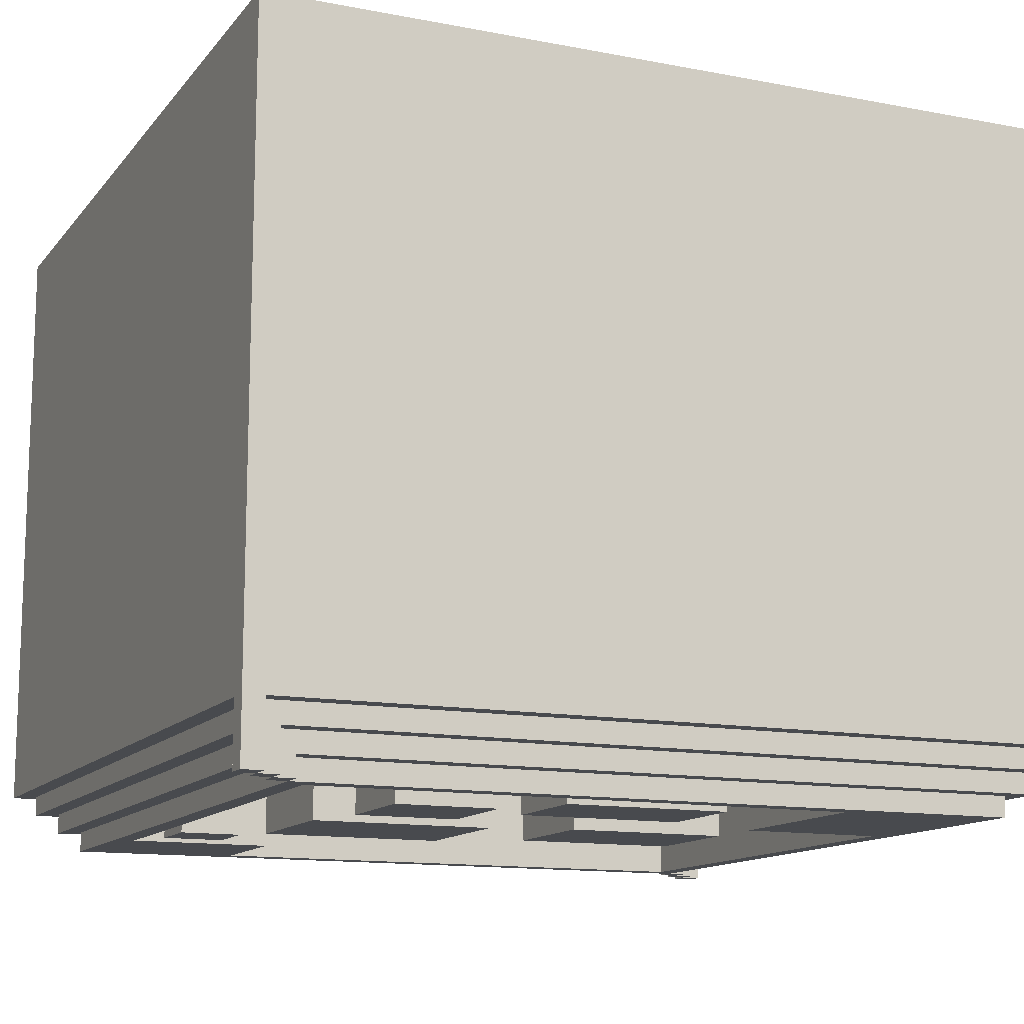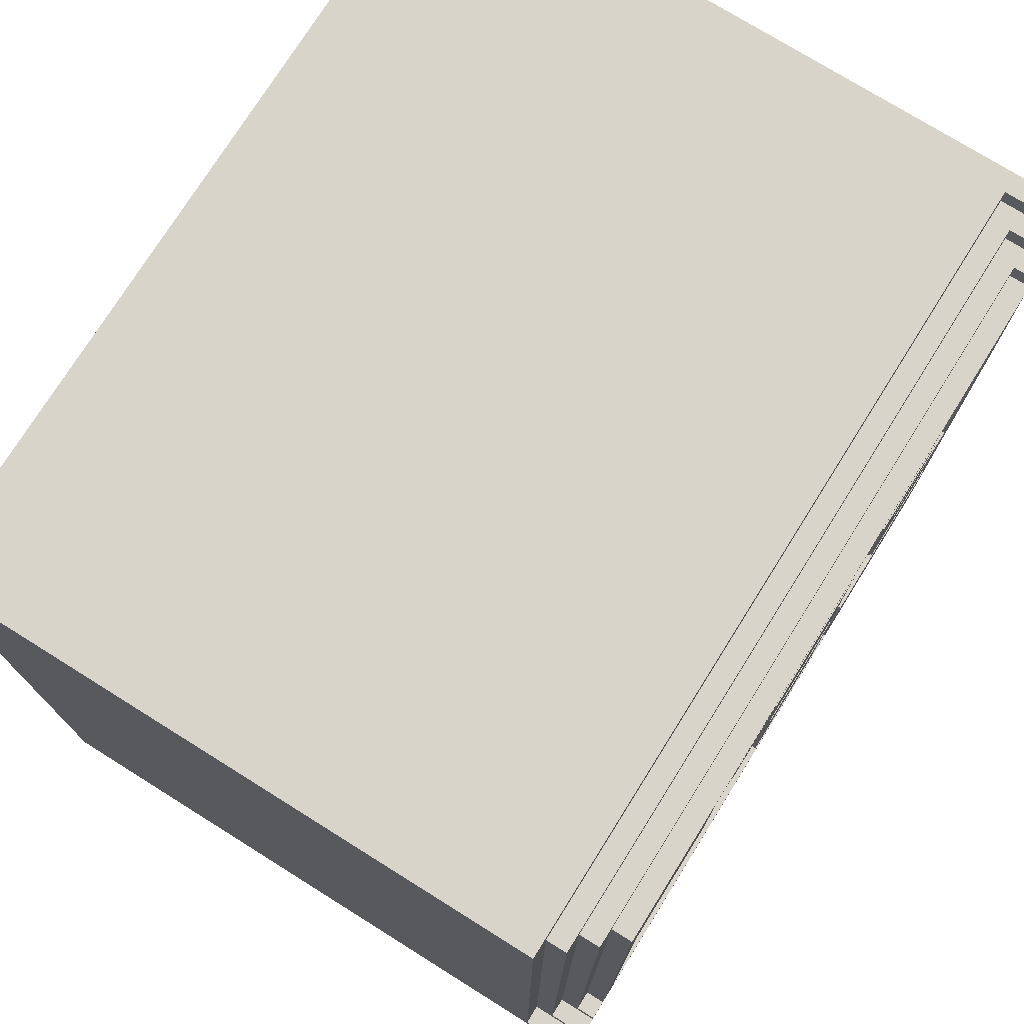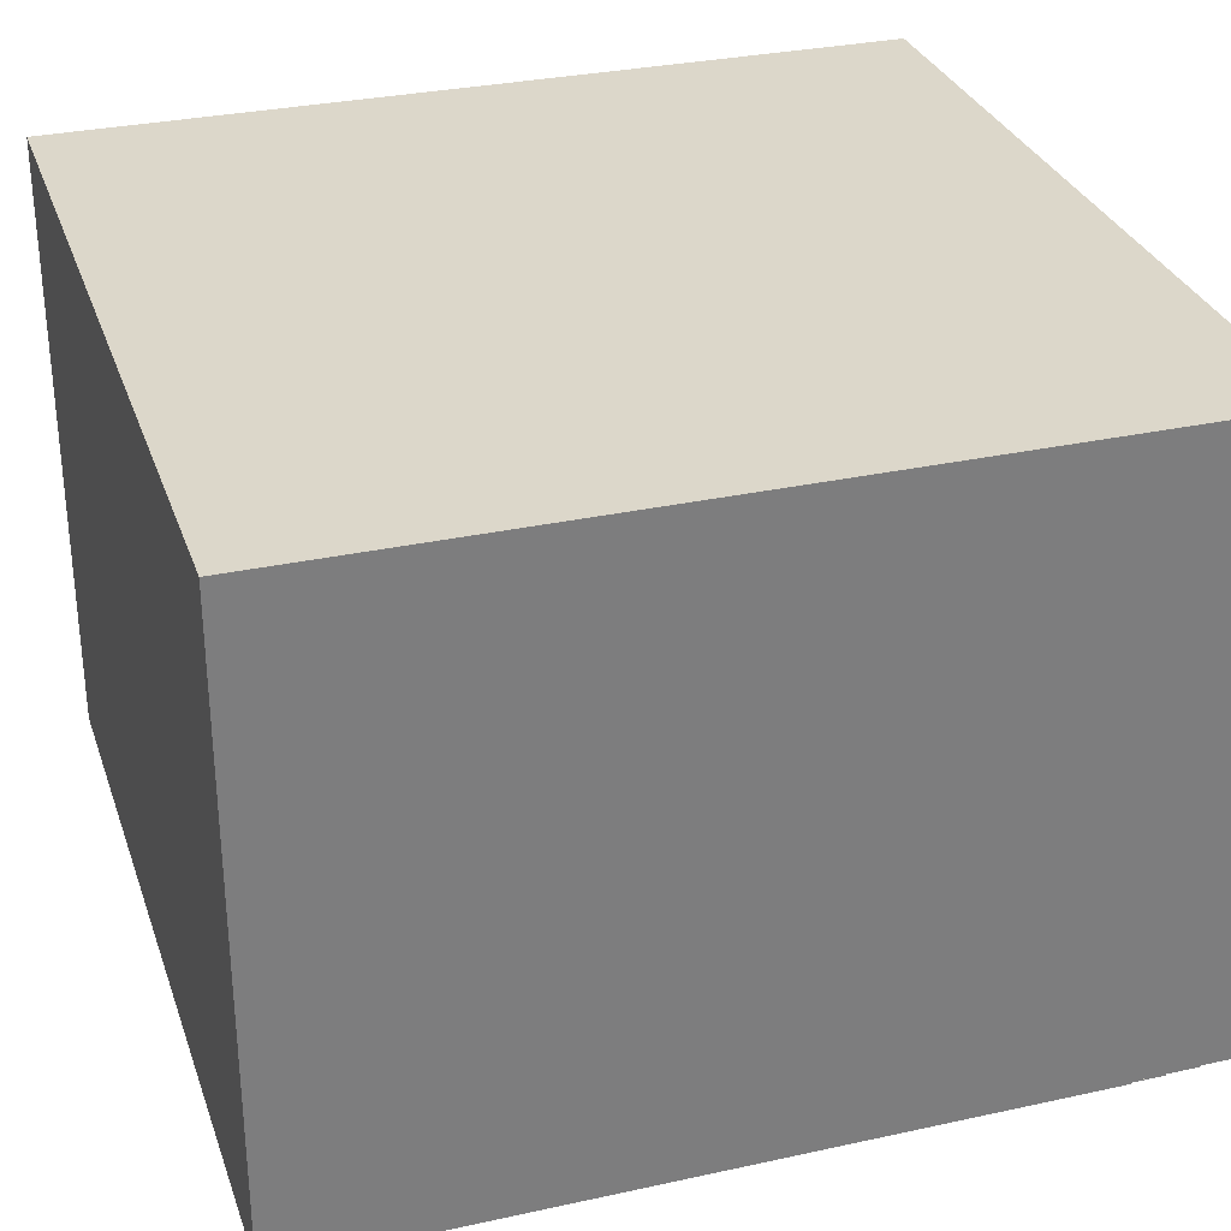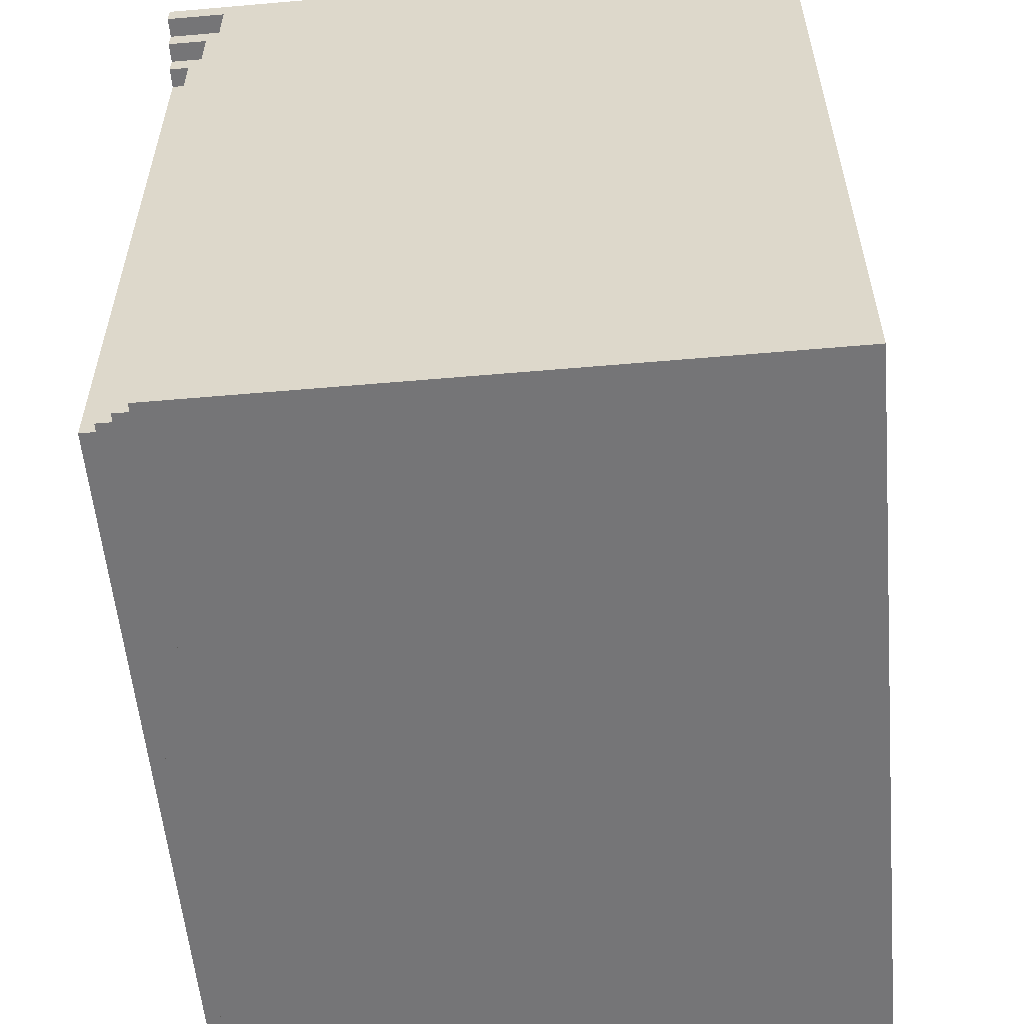
<metadata>
{"format":"obj","ext":"obj","renderer":"f3d","projection":"perspective","resolution":1024,"background":"white","views":[{"elev":-13.0,"azim":66.2,"up":"+Y"},{"elev":75.0,"azim":-58.0,"up":"+Z"},{"elev":30.8,"azim":72.5,"up":"+Y"},{"elev":-56.6,"azim":95.2,"up":"+Z"}]}
</metadata>
<code>
o
v -2.3 0 -2.7
v -2.3 0 -2.8
v -2.3 0.3 1.3
v -2.3 0.3 -2.7
v -2.3 3.3 1.3
v -2.3 3.3 -2.8
v -2.2 0 -2.6
v -2.2 0 -2.7
v -2.2 0.2 1.2
v -2.2 0.2 -2.6
v -2.2 0.3 1.2
v -2.2 0.3 -2.7
v -2.1 0 -2.5
v -2.1 0 -2.6
v -2.1 0.1 1.1
v -2.1 0.1 -2.5
v -2.1 0.2 1.1
v -2.1 0.2 -2.6
v -2 0 1
v -2 0 -2.5
v -2 0.1 1
v -2 0.1 -2.5
v -1.6 2 -0.9
v -1.6 2 -1.8
v -1.6 2.6 -0.1
v -1.6 2.6 -0.6
v -1.6 2.8 -0.1
v -1.6 2.8 -0.6
v -1.6 2.8 -0.9
v -1.6 2.8 -1.8
v -1.1 0 0.8
v -1.1 0 0.5
v -1.1 1.2 -2
v -1.1 1.2 -2.3
v -1.1 2.8 0.8
v -1.1 2.8 0.5
v -1.1 2.8 -2
v -1.1 2.8 -2.3
v -0.7 0 0.4
v -0.7 0 -0.5
v -0.7 2.8 0.4
v -0.7 2.8 -0.5
v -0.5 0 -0.9
v -0.5 0 -1.7
v -0.5 2.8 -0.9
v -0.5 2.8 -1.7
v 0.3 0 0.3
v 0.3 0 -0.2
v 0.3 2.8 0.3
v 0.3 2.8 -0.2
v 0.4 0 -1.7
v 0.4 0 -2.4
v 0.4 2.8 -1.7
v 0.4 2.8 -2.4
v 0.6 0 -0.4
v 0.6 0 -1.2
v 0.6 2.8 -0.4
v 0.6 2.8 -1.2
v 1.3 0 0.9
v 1.3 0 -1.7
v 1.3 2.8 0.9
v 1.3 2.8 -1.7
v 1.4 0 1.1
v 1.4 0 1
v 1.4 0.1 1.1
v 1.4 0.1 1
v 1.5 0 1.2
v 1.5 0 1.1
v 1.5 0.2 1.2
v 1.5 0.2 1.1
v 1.6 0 1.3
v 1.6 0 1.2
v 1.6 0.3 1.3
v 1.6 0.3 1.2
v -2.2 0 -2.7
v -2.2 0 -2.8
v -2.2 0.3 -2.7
v -2.2 0.3 -2.8
v -2.1 0 -2.6
v -2.1 0 -2.7
v -2.1 0.2 -2.6
v -2.1 0.2 -2.7
v -2 0 -2.5
v -2 0 -2.6
v -2 0.1 -2.5
v -2 0.1 -2.6
v -1.9 0 0.2
v -1.9 0 -2.4
v -1.9 2.8 0.2
v -1.9 2.8 -2.4
v -1.3 0 0.9
v -1.3 0 0.2
v -1.3 2.8 0.9
v -1.3 2.8 0.2
v -1 2.6 -0.1
v -1 2.6 -0.6
v -1 2.8 -0.1
v -1 2.8 -0.6
v -0.9 2 -0.9
v -0.9 2 -1.8
v -0.9 2.8 -0.9
v -0.9 2.8 -1.8
v -0.8 0 0.8
v -0.8 0 0.5
v -0.8 2.8 0.8
v -0.8 2.8 0.5
v -0.4 1.2 -2
v -0.4 1.2 -2.3
v -0.4 2.8 -2
v -0.4 2.8 -2.3
v 2.384e-07 0 0.4
v 2.384e-07 0 -0.5
v 2.384e-07 2.8 0.4
v 2.384e-07 2.8 -0.5
v 0.1 0 -0.9
v 0.1 0 -1.7
v 0.1 2.8 -0.9
v 0.1 2.8 -1.7
v 0.8 0 0.3
v 0.8 0 -0.2
v 0.8 2.8 0.3
v 0.8 2.8 -0.2
v 1.1 0 -0.4
v 1.1 0 -1.2
v 1.1 2.8 -0.4
v 1.1 2.8 -1.2
v 1.4 0 1
v 1.4 0 -2.5
v 1.4 0.1 1
v 1.4 0.1 -2.5
v 1.5 0 1.1
v 1.5 0 1
v 1.5 0.1 1
v 1.5 0.1 -2.6
v 1.5 0.2 1.1
v 1.5 0.2 -2.6
v 1.6 0 1.2
v 1.6 0 1.1
v 1.6 0.2 1.1
v 1.6 0.2 -2.7
v 1.6 0.3 1.2
v 1.6 0.3 -2.7
v 1.7 0 1.3
v 1.7 0 1.2
v 1.7 0.3 1.2
v 1.7 0.3 -2.8
v 1.7 3.3 1.3
v 1.7 3.3 -2.8
v -2.3 0.3 1.3
v -2.3 3.3 1.3
v 1.6 0 1.3
v 1.6 0.3 1.3
v 1.7 0 1.3
v 1.7 3.3 1.3
v -2.2 0.2 1.2
v -2.2 0.3 1.2
v 1.5 0 1.2
v 1.5 0.2 1.2
v 1.6 0 1.2
v 1.6 0.3 1.2
v -2.1 0.1 1.1
v -2.1 0.2 1.1
v 1.4 0 1.1
v 1.4 0.1 1.1
v 1.5 0 1.1
v 1.5 0.2 1.1
v -2 0 1
v -2 0.1 1
v 1.4 0 1
v 1.4 0.1 1
v -1.1 0 0.8
v -1.1 2.8 0.8
v -0.8 0 0.8
v -0.8 2.8 0.8
v -0.7 0 0.4
v -0.7 2.8 0.4
v 2.384e-07 0 0.4
v 2.384e-07 2.8 0.4
v 0.3 0 0.3
v 0.3 2.8 0.3
v 0.8 0 0.3
v 0.8 2.8 0.3
v -1.6 2.6 -0.1
v -1.6 2.8 -0.1
v -1 2.6 -0.1
v -1 2.8 -0.1
v 0.6 0 -0.4
v 0.6 2.8 -0.4
v 1.1 0 -0.4
v 1.1 2.8 -0.4
v -1.6 2 -0.9
v -1.6 2.8 -0.9
v -0.9 2 -0.9
v -0.9 2.8 -0.9
v -0.5 0 -0.9
v -0.5 2.8 -0.9
v 0.1 0 -0.9
v 0.1 2.8 -0.9
v 0.4 0 -1.7
v 0.4 2.8 -1.7
v 1.3 0 -1.7
v 1.3 2.8 -1.7
v -1.1 1.2 -2
v -1.1 2.8 -2
v -0.4 1.2 -2
v -0.4 2.8 -2
v -1.9 0 -2.4
v -1.9 2.8 -2.4
v 0.4 0 -2.4
v 0.4 2.8 -2.4
v -2.1 0 -2.5
v -2.1 0.1 -2.5
v -2 0 -2.5
v -2 0.1 -2.5
v -2.2 0 -2.6
v -2.2 0.2 -2.6
v -2.1 0 -2.6
v -2.1 0.2 -2.6
v -2.3 0 -2.7
v -2.3 0.3 -2.7
v -2.2 0 -2.7
v -2.2 0.3 -2.7
v 1.6 0 1.2
v 1.6 0.3 1.2
v 1.7 0 1.2
v 1.7 0.3 1.2
v 1.5 0 1.1
v 1.5 0.2 1.1
v 1.6 0 1.1
v 1.6 0.2 1.1
v 1.4 0 1
v 1.4 0.1 1
v 1.5 0 1
v 1.5 0.1 1
v -1.3 0 0.9
v -1.3 2.8 0.9
v 1.3 0 0.9
v 1.3 2.8 0.9
v -1.1 0 0.5
v -1.1 2.8 0.5
v -0.8 0 0.5
v -0.8 2.8 0.5
v -1.9 0 0.2
v -1.9 2.8 0.2
v -1.3 0 0.2
v -1.3 2.8 0.2
v 0.3 0 -0.2
v 0.3 2.8 -0.2
v 0.8 0 -0.2
v 0.8 2.8 -0.2
v -0.7 0 -0.5
v -0.7 2.8 -0.5
v 2.384e-07 0 -0.5
v 2.384e-07 2.8 -0.5
v -1.6 2.6 -0.6
v -1.6 2.8 -0.6
v -1 2.6 -0.6
v -1 2.8 -0.6
v 0.6 0 -1.2
v 0.6 2.8 -1.2
v 1.1 0 -1.2
v 1.1 2.8 -1.2
v -0.5 0 -1.7
v -0.5 2.8 -1.7
v 0.1 0 -1.7
v 0.1 2.8 -1.7
v -1.6 2 -1.8
v -1.6 2.8 -1.8
v -0.9 2 -1.8
v -0.9 2.8 -1.8
v -1.1 1.2 -2.3
v -1.1 2.8 -2.3
v -0.4 1.2 -2.3
v -0.4 2.8 -2.3
v -2 0 -2.5
v -2 0.1 -2.5
v 1.4 0 -2.5
v 1.4 0.1 -2.5
v -2.1 0 -2.6
v -2.1 0.2 -2.6
v -2 0 -2.6
v -2 0.1 -2.6
v 1.5 0.1 -2.6
v 1.5 0.2 -2.6
v -2.2 0 -2.7
v -2.2 0.3 -2.7
v -2.1 0 -2.7
v -2.1 0.2 -2.7
v 1.6 0.2 -2.7
v 1.6 0.3 -2.7
v -2.3 0 -2.8
v -2.3 3.3 -2.8
v -2.2 0 -2.8
v -2.2 0.3 -2.8
v 1.7 0.3 -2.8
v 1.7 3.3 -2.8
v 1.6 0 1.3
v 1.7 0 1.3
v 1.5 0 1.2
v 1.6 0 1.2
v 1.7 0 1.2
v 1.4 0 1.1
v 1.5 0 1.1
v 1.6 0 1.1
v -2 0 1
v 1.4 0 1
v 1.5 0 1
v -1.9 0 0.9
v -1.3 0 0.9
v 1.3 0 0.9
v -1.1 0 0.8
v -0.8 0 0.8
v -1.1 0 0.5
v -0.8 0 0.5
v -0.7 0 0.4
v 2.384e-07 0 0.4
v 0.3 0 0.3
v 0.8 0 0.3
v -1.9 0 0.2
v -1.3 0 0.2
v 0.3 0 -0.2
v 0.8 0 -0.2
v 0.6 0 -0.4
v 1.1 0 -0.4
v -0.7 0 -0.5
v 2.384e-07 0 -0.5
v -0.5 0 -0.9
v 0.1 0 -0.9
v 0.6 0 -1.2
v 1.1 0 -1.2
v -0.5 0 -1.7
v 0.1 0 -1.7
v 0.4 0 -1.7
v 1.3 0 -1.7
v -1.9 0 -2.4
v 0.4 0 -2.4
v 1.3 0 -2.4
v -2.1 0 -2.5
v -2 0 -2.5
v 1.4 0 -2.5
v -2.2 0 -2.6
v -2.1 0 -2.6
v -2 0 -2.6
v -2.3 0 -2.7
v -2.2 0 -2.7
v -2.1 0 -2.7
v -2.3 0 -2.8
v -2.2 0 -2.8
v -2.1 0.1 1.1
v 1.4 0.1 1.1
v -2 0.1 1
v 1.4 0.1 1
v 1.5 0.1 1
v -2.1 0.1 -2.5
v -2 0.1 -2.5
v 1.4 0.1 -2.5
v -2 0.1 -2.6
v 1.5 0.1 -2.6
v -2.2 0.2 1.2
v 1.5 0.2 1.2
v -2.1 0.2 1.1
v 1.5 0.2 1.1
v 1.6 0.2 1.1
v -2.2 0.2 -2.6
v -2.1 0.2 -2.6
v 1.5 0.2 -2.6
v -2.1 0.2 -2.7
v 1.6 0.2 -2.7
v -2.3 0.3 1.3
v 1.6 0.3 1.3
v -2.2 0.3 1.2
v 1.6 0.3 1.2
v 1.7 0.3 1.2
v -2.3 0.3 -2.7
v -2.2 0.3 -2.7
v 1.6 0.3 -2.7
v -2.2 0.3 -2.8
v 1.7 0.3 -2.8
v -1.1 1.2 -2
v -0.4 1.2 -2
v -1.1 1.2 -2.3
v -0.4 1.2 -2.3
v -1.6 2 -0.9
v -0.9 2 -0.9
v -1.6 2 -1.8
v -0.9 2 -1.8
v -1.6 2.6 -0.1
v -1 2.6 -0.1
v -1.6 2.6 -0.6
v -1 2.6 -0.6
v -1.3 2.8 0.9
v 1.3 2.8 0.9
v -1.1 2.8 0.8
v -0.8 2.8 0.8
v -1.1 2.8 0.5
v -0.8 2.8 0.5
v -0.7 2.8 0.4
v 2.384e-07 2.8 0.4
v 0.3 2.8 0.3
v 0.8 2.8 0.3
v -1.9 2.8 0.2
v -1.3 2.8 0.2
v -1.6 2.8 -0.1
v -1 2.8 -0.1
v 0.3 2.8 -0.2
v 0.8 2.8 -0.2
v 0.6 2.8 -0.4
v 1.1 2.8 -0.4
v -0.7 2.8 -0.5
v 2.384e-07 2.8 -0.5
v -1.6 2.8 -0.6
v -1 2.8 -0.6
v -1.6 2.8 -0.9
v -0.9 2.8 -0.9
v -0.5 2.8 -0.9
v 0.1 2.8 -0.9
v 0.6 2.8 -1.2
v 1.1 2.8 -1.2
v -0.5 2.8 -1.7
v 0.1 2.8 -1.7
v 0.4 2.8 -1.7
v 1.3 2.8 -1.7
v -1.6 2.8 -1.8
v -0.9 2.8 -1.8
v -1.1 2.8 -2
v -0.4 2.8 -2
v -1.1 2.8 -2.3
v -0.4 2.8 -2.3
v -1.9 2.8 -2.4
v 0.4 2.8 -2.4
v -2.3 3.3 1.3
v 1.7 3.3 1.3
v -2.3 3.3 -2.8
v 1.7 3.3 -2.8
f 4 2 1
f 5 4 3
f 6 2 4
f 6 4 5
f 10 8 7
f 11 10 9
f 12 8 10
f 12 10 11
f 16 14 13
f 17 16 15
f 18 14 16
f 18 16 17
f 21 20 19
f 22 20 21
f 27 26 25
f 28 26 27
f 29 24 23
f 30 24 29
f 35 32 31
f 36 32 35
f 37 34 33
f 38 34 37
f 41 40 39
f 42 40 41
f 45 44 43
f 46 44 45
f 49 48 47
f 50 48 49
f 53 52 51
f 54 52 53
f 57 56 55
f 58 56 57
f 61 60 59
f 62 60 61
f 65 64 63
f 66 64 65
f 69 68 67
f 70 68 69
f 73 72 71
f 74 72 73
f 75 76 77
f 77 76 78
f 79 80 81
f 81 80 82
f 83 84 85
f 85 84 86
f 87 88 89
f 89 88 90
f 91 92 93
f 93 92 94
f 95 96 97
f 97 96 98
f 99 100 101
f 101 100 102
f 103 104 105
f 105 104 106
f 107 108 109
f 109 108 110
f 111 112 113
f 113 112 114
f 115 116 117
f 117 116 118
f 119 120 121
f 121 120 122
f 123 124 125
f 125 124 126
f 127 128 129
f 129 128 130
f 131 132 133
f 131 133 135
f 133 134 135
f 135 134 136
f 137 138 139
f 137 139 141
f 139 140 141
f 141 140 142
f 143 144 145
f 143 145 147
f 145 146 147
f 147 146 148
f 152 150 149
f 153 152 151
f 154 150 152
f 154 152 153
f 158 156 155
f 159 158 157
f 160 156 158
f 160 158 159
f 164 162 161
f 165 164 163
f 166 162 164
f 166 164 165
f 169 168 167
f 170 168 169
f 173 172 171
f 174 172 173
f 177 176 175
f 178 176 177
f 181 180 179
f 182 180 181
f 185 184 183
f 186 184 185
f 189 188 187
f 190 188 189
f 193 192 191
f 194 192 193
f 197 196 195
f 198 196 197
f 201 200 199
f 202 200 201
f 205 204 203
f 206 204 205
f 209 208 207
f 210 208 209
f 213 212 211
f 214 212 213
f 217 216 215
f 218 216 217
f 221 220 219
f 222 220 221
f 223 224 225
f 225 224 226
f 227 228 229
f 229 228 230
f 231 232 233
f 233 232 234
f 235 236 237
f 237 236 238
f 239 240 241
f 241 240 242
f 243 244 245
f 245 244 246
f 247 248 249
f 249 248 250
f 251 252 253
f 253 252 254
f 255 256 257
f 257 256 258
f 259 260 261
f 261 260 262
f 263 264 265
f 265 264 266
f 267 268 269
f 269 268 270
f 271 272 273
f 273 272 274
f 275 276 277
f 277 276 278
f 279 280 281
f 281 280 282
f 282 280 283
f 283 280 284
f 285 286 287
f 287 286 288
f 288 286 289
f 289 286 290
f 291 292 293
f 293 292 294
f 294 292 295
f 295 292 296
f 300 298 297
f 301 298 300
f 303 300 299
f 304 300 303
f 306 303 302
f 307 303 306
f 308 306 305
f 309 306 308
f 310 306 309
f 313 312 311
f 314 312 313
f 319 308 305
f 319 309 308
f 320 309 319
f 321 318 317
f 322 318 321
f 325 316 315
f 326 316 325
f 329 324 323
f 330 324 329
f 331 328 327
f 332 328 331
f 334 306 310
f 335 319 305
f 336 334 333
f 337 306 334
f 337 334 336
f 339 335 305
f 339 336 335
f 339 337 336
f 340 306 337
f 340 337 339
f 342 339 338
f 343 339 342
f 345 342 341
f 346 342 345
f 347 345 344
f 348 345 347
f 351 350 349
f 352 350 351
f 354 351 349
f 355 351 354
f 356 353 352
f 357 356 355
f 358 353 356
f 358 356 357
f 361 360 359
f 362 360 361
f 364 361 359
f 365 361 364
f 366 363 362
f 367 366 365
f 368 363 366
f 368 366 367
f 371 370 369
f 372 370 371
f 374 371 369
f 375 371 374
f 376 373 372
f 377 376 375
f 378 373 376
f 378 376 377
f 381 380 379
f 382 380 381
f 385 384 383
f 386 384 385
f 389 388 387
f 390 388 389
f 393 392 391
f 394 392 393
f 395 393 391
f 396 392 394
f 397 392 396
f 397 396 395
f 398 392 397
f 399 392 398
f 400 392 399
f 402 395 391
f 402 397 395
f 403 402 401
f 404 397 402
f 404 402 403
f 405 399 398
f 406 392 400
f 407 406 405
f 408 392 406
f 408 406 407
f 409 397 404
f 410 405 398
f 410 407 405
f 411 403 401
f 412 409 404
f 412 410 409
f 413 411 401
f 413 412 411
f 414 410 412
f 414 412 413
f 415 410 414
f 416 407 410
f 416 410 415
f 417 407 416
f 418 392 408
f 419 415 414
f 420 417 416
f 420 418 417
f 421 418 420
f 422 392 418
f 422 418 421
f 423 413 401
f 424 419 414
f 424 421 420
f 424 420 419
f 425 424 423
f 426 421 424
f 426 424 425
f 427 425 423
f 428 421 426
f 429 423 401
f 429 428 427
f 429 427 423
f 430 421 428
f 430 428 429
f 431 432 433
f 433 432 434

</code>
